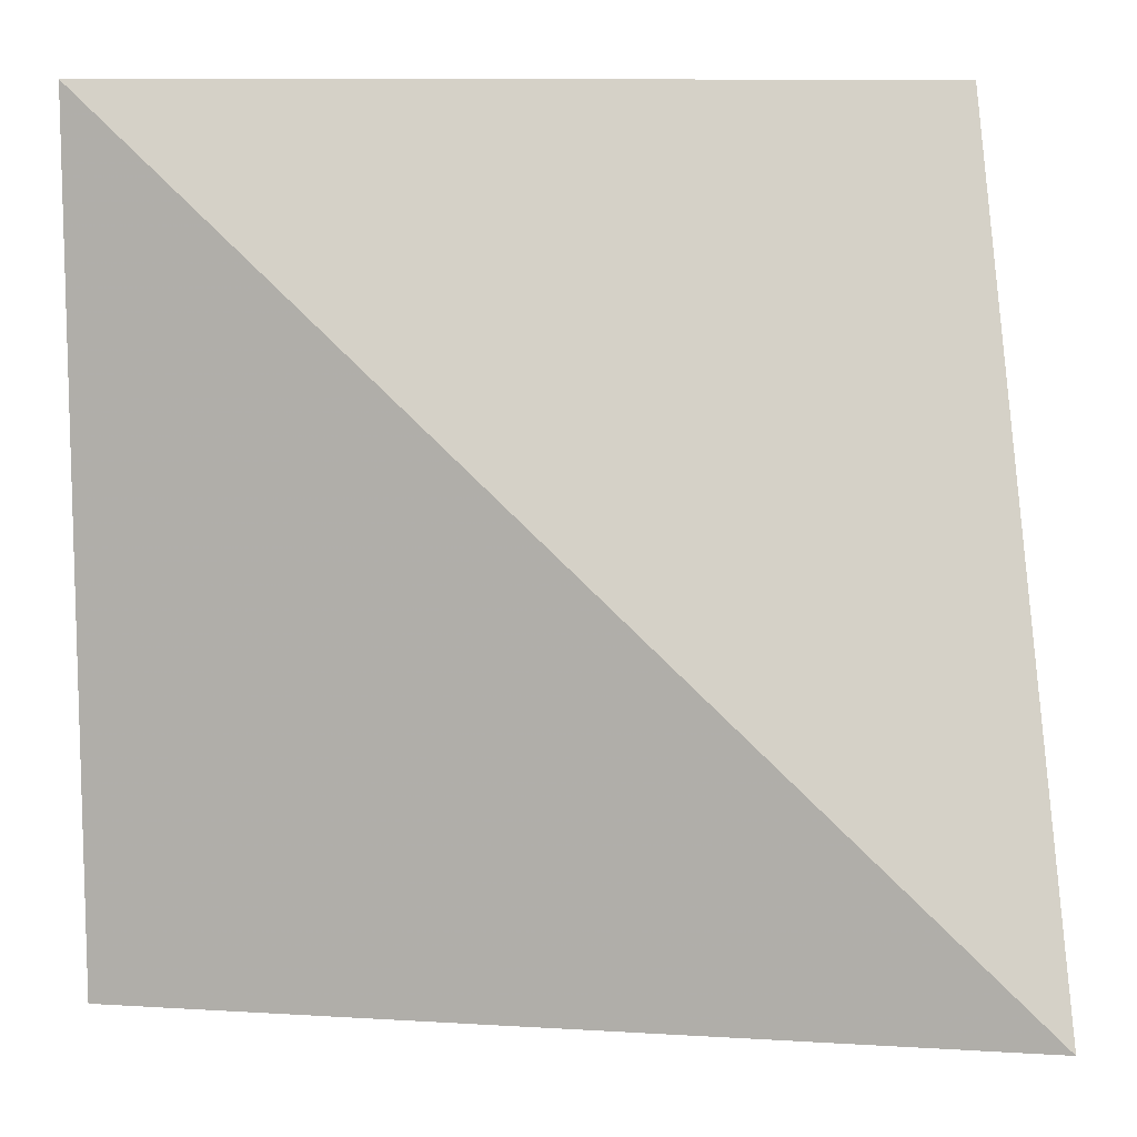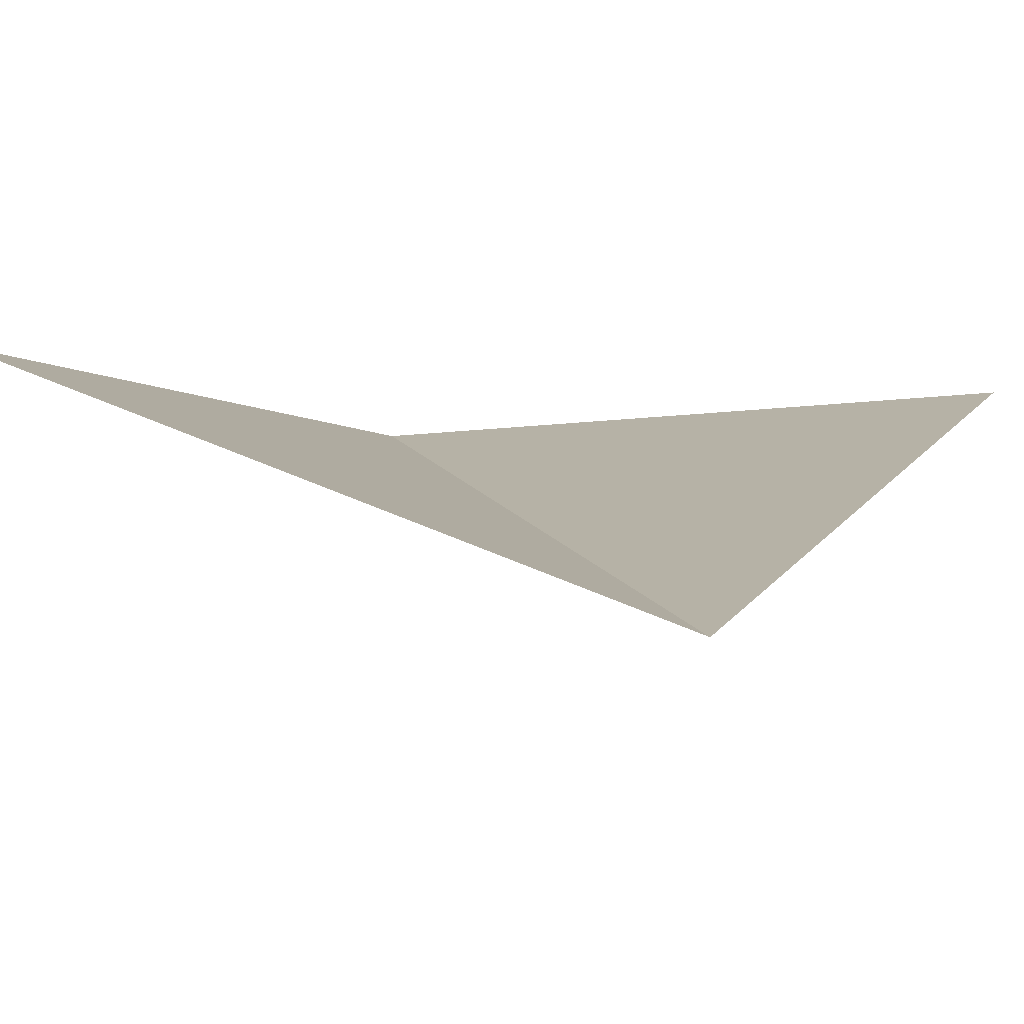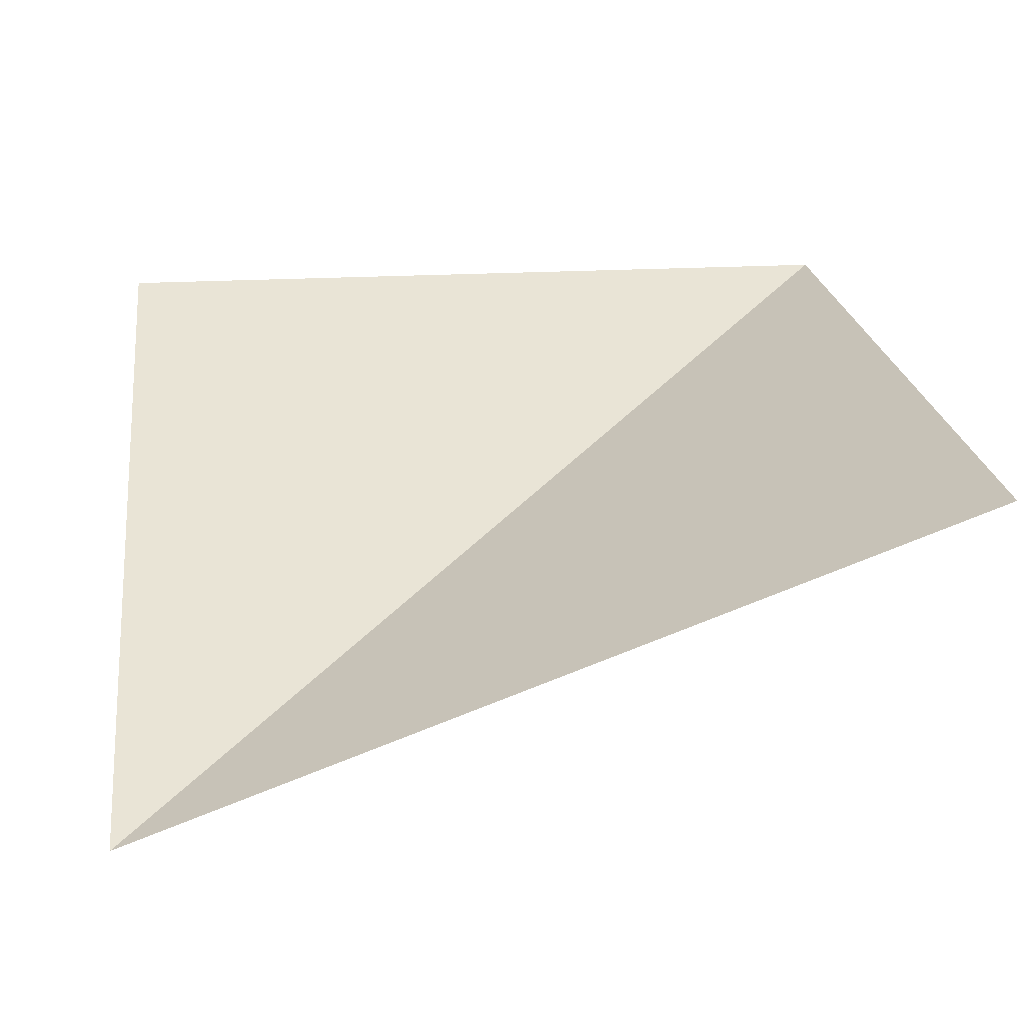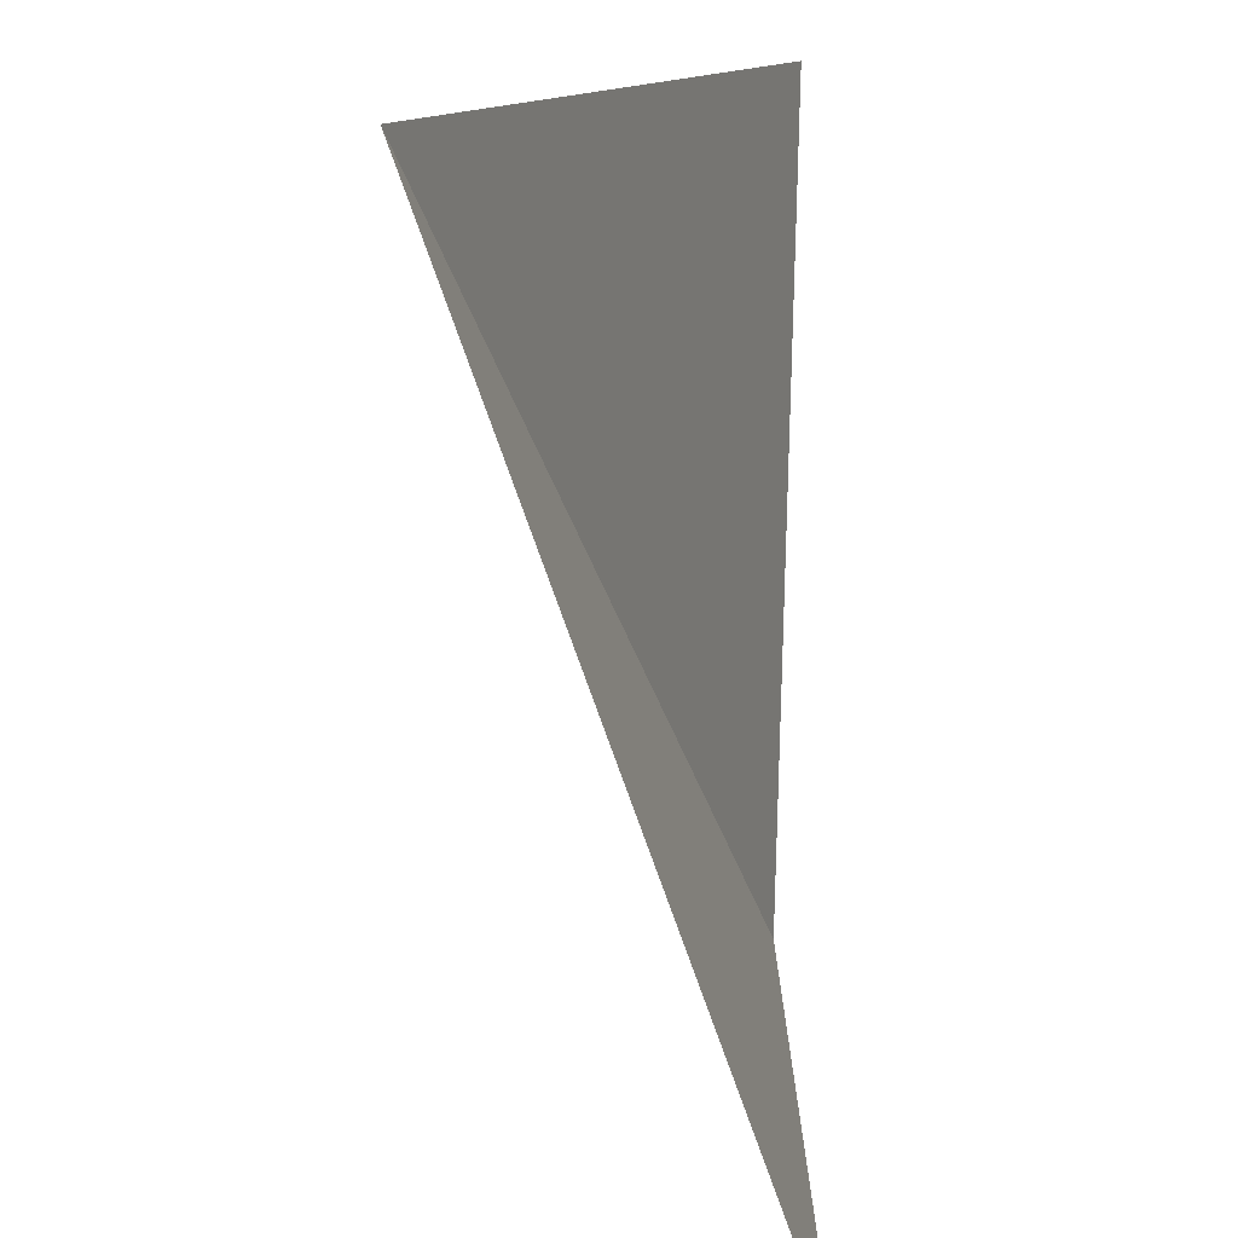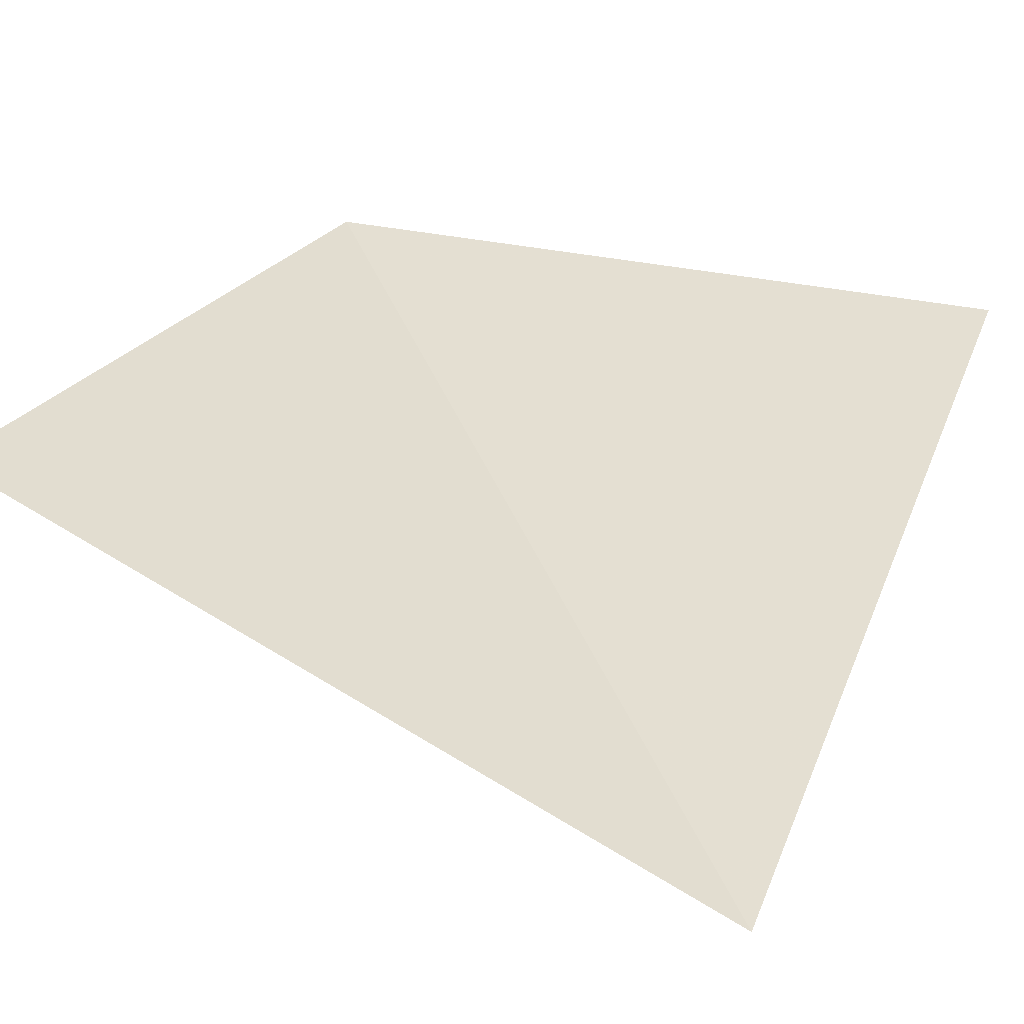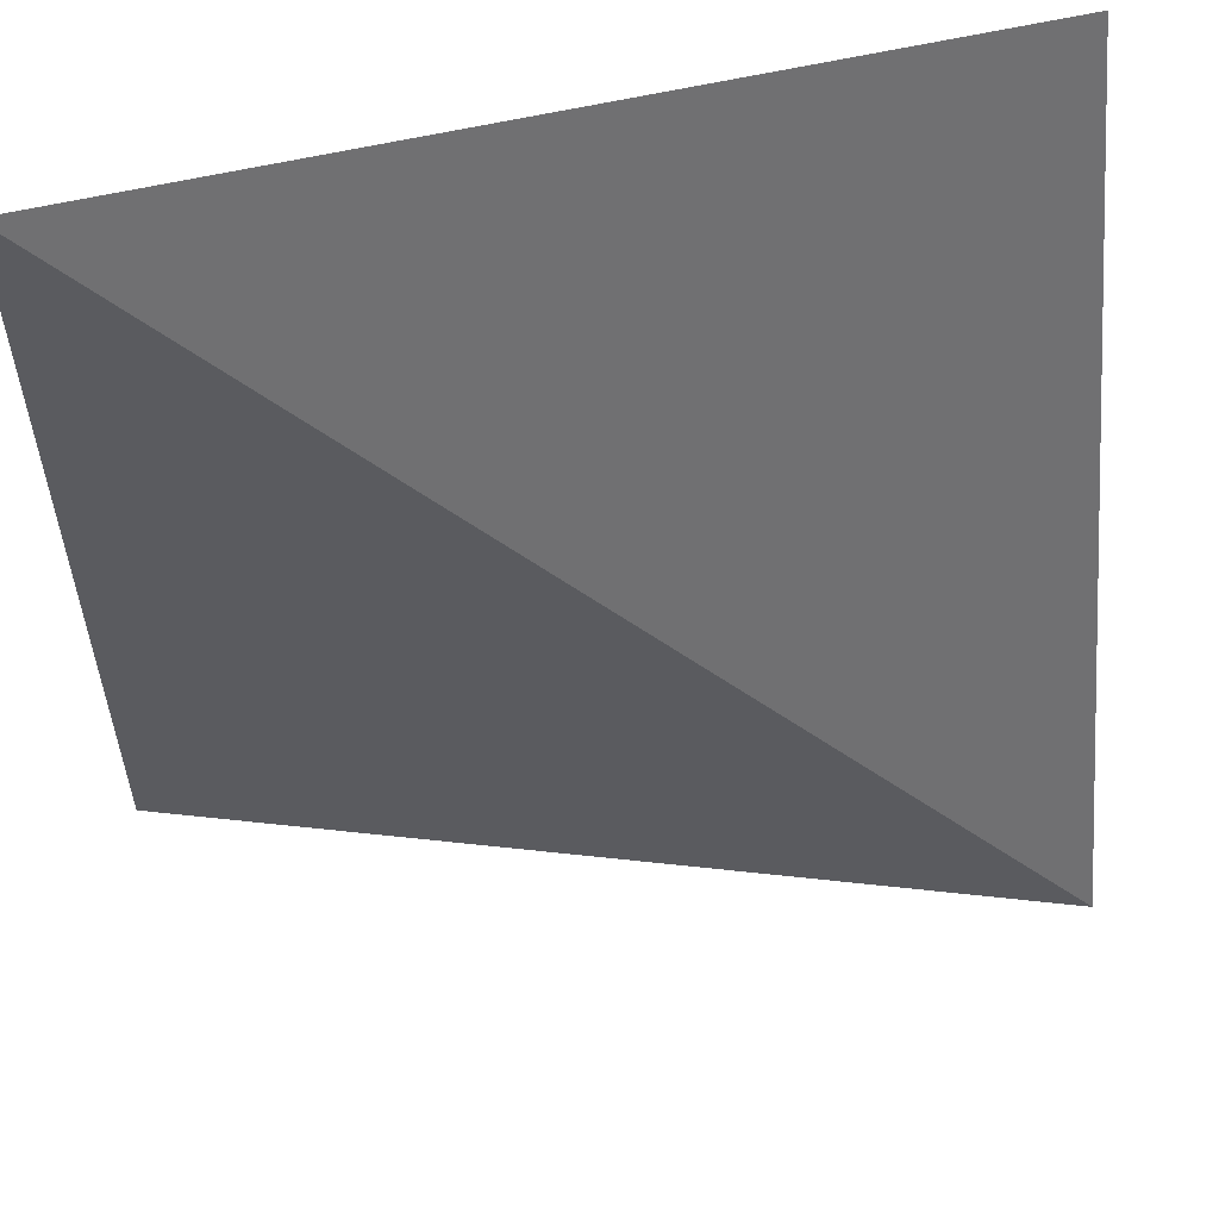
<metadata>
{"format":"obj","ext":"obj","renderer":"f3d","projection":"perspective","resolution":1024,"background":"white","views":[{"elev":10.0,"azim":-11.7,"up":"+Z"},{"elev":-5.3,"azim":118.9,"up":"+Y"},{"elev":21.4,"azim":174.0,"up":"+Y"},{"elev":-76.3,"azim":89.0,"up":"+Z"},{"elev":25.2,"azim":113.7,"up":"+Y"},{"elev":56.5,"azim":-14.0,"up":"+Z"}]}
</metadata>
<code>
v 0.5 0.375 0.5
v -0.5 0.375 0.5
v 0.5 0 -0.5
v -0.5 0.375 -0.5
f 1 2 3
f 3 2 4

</code>
